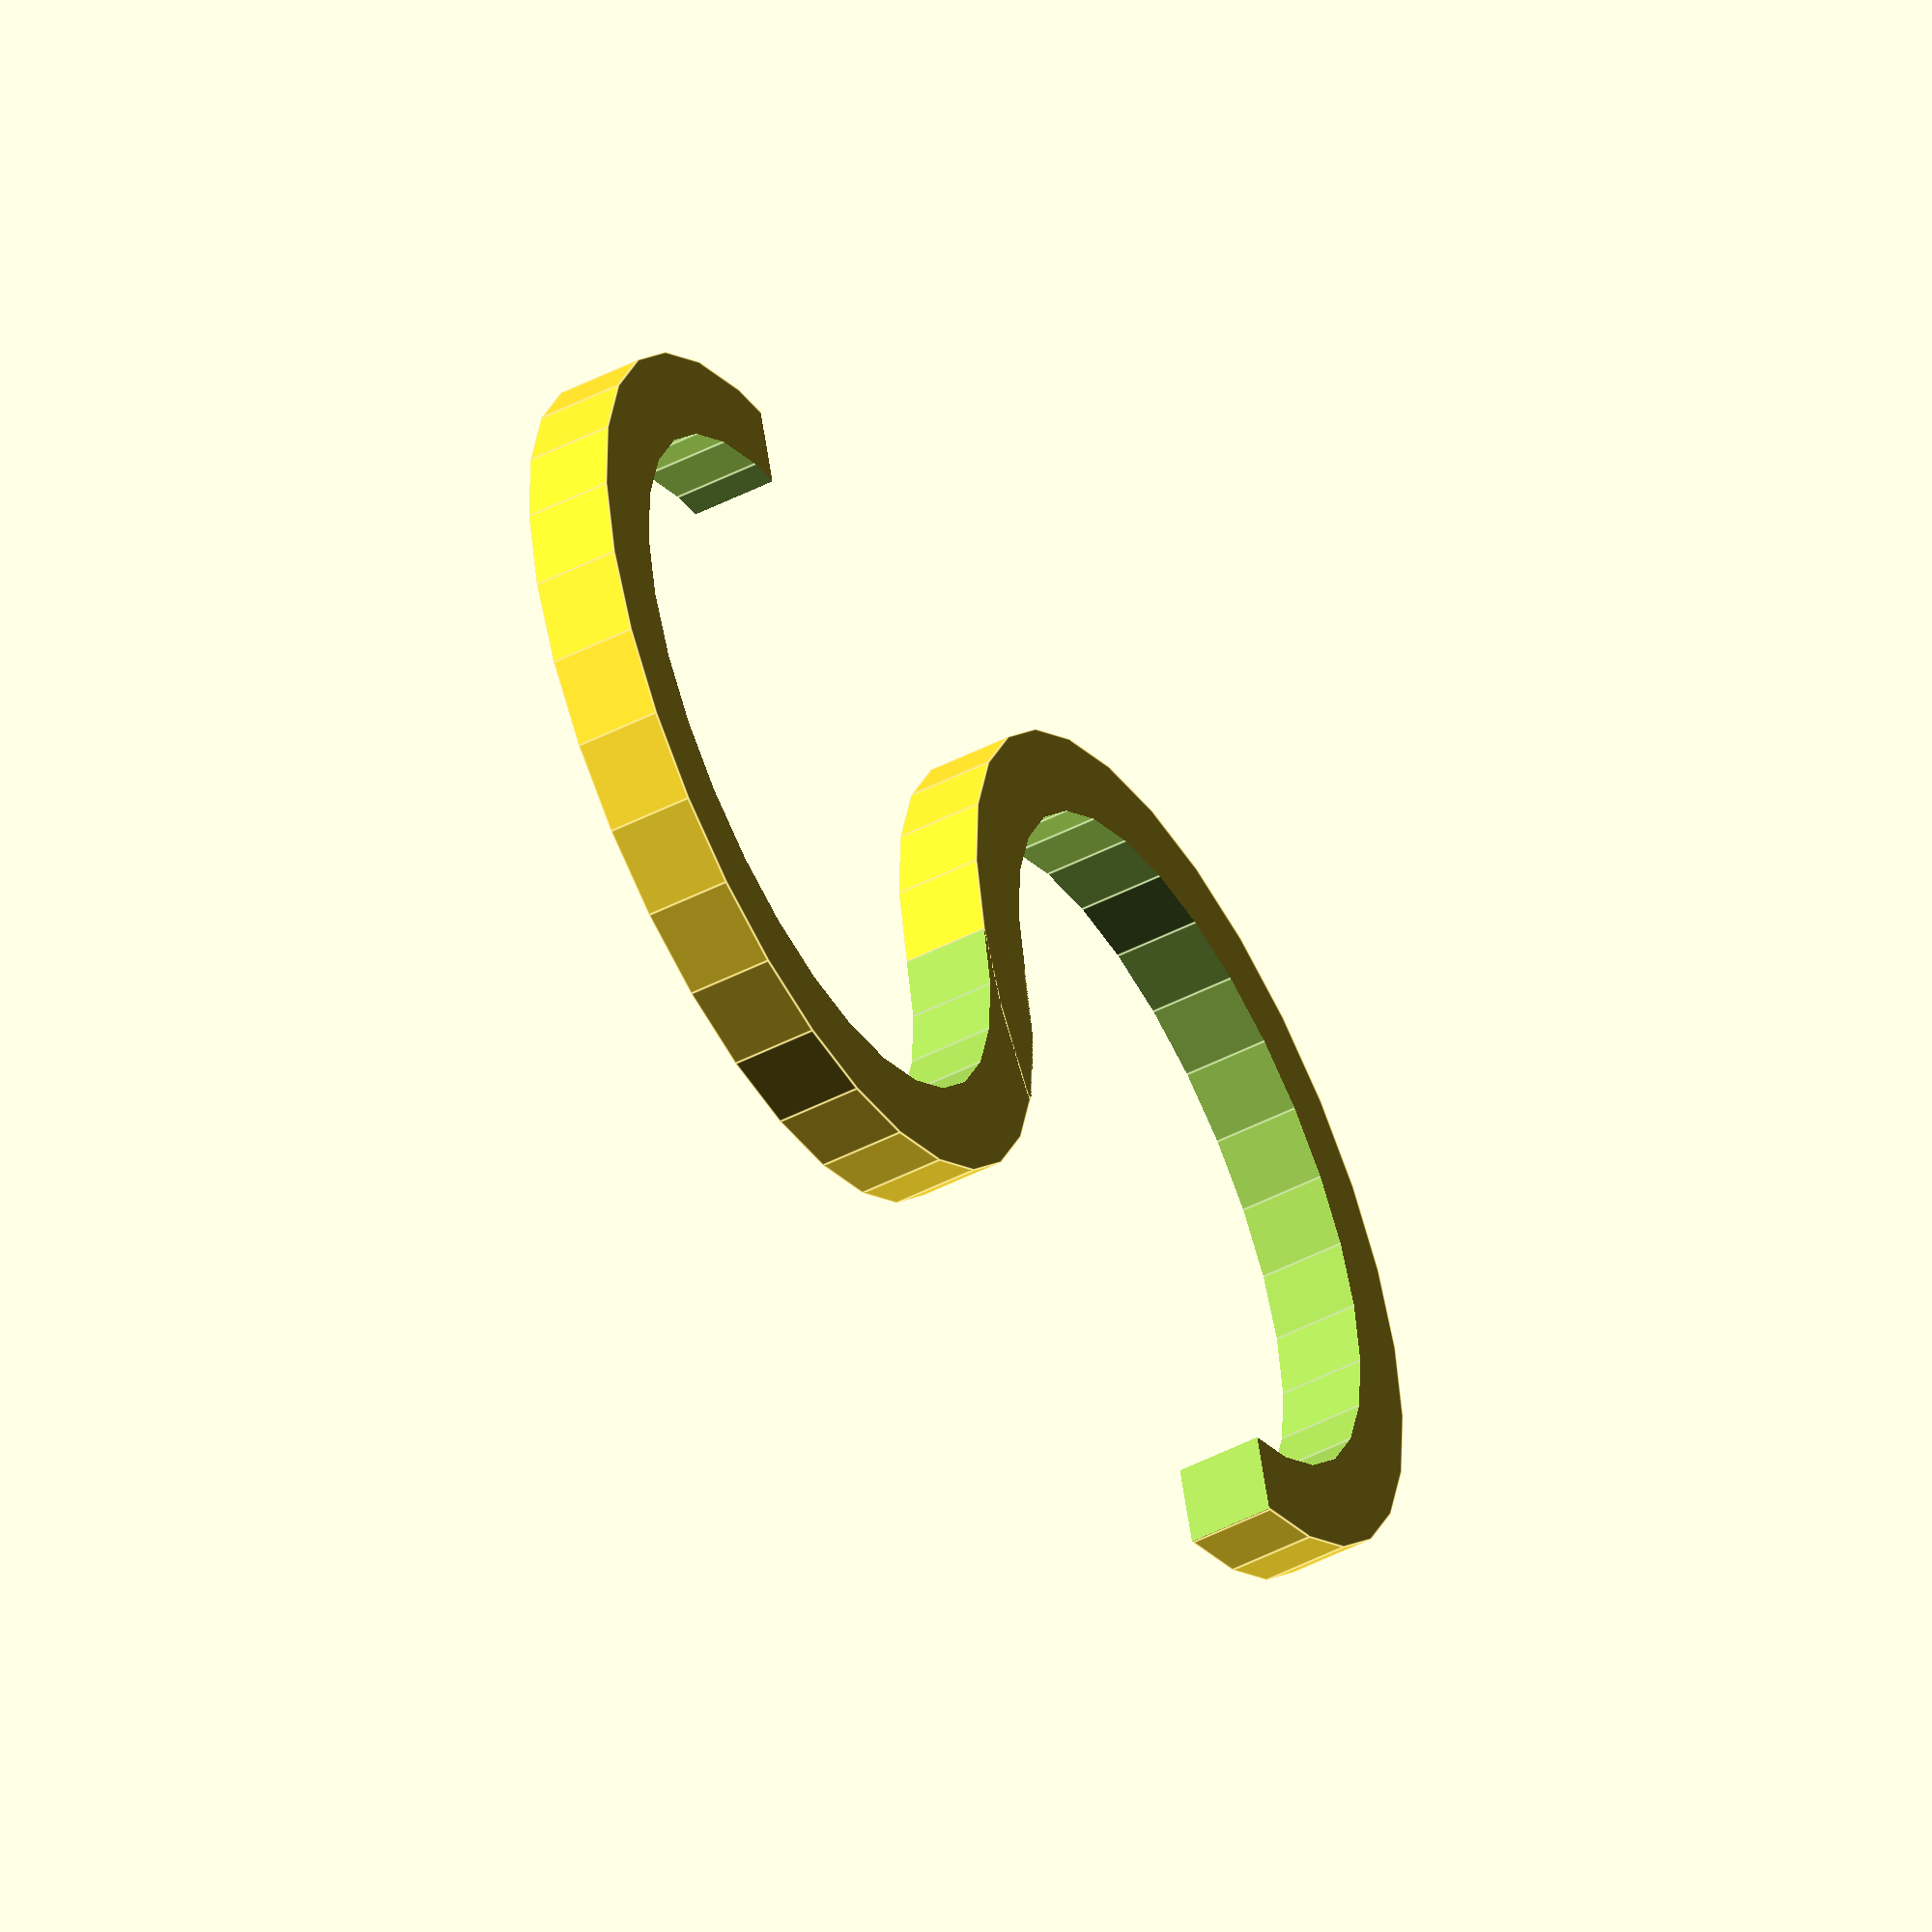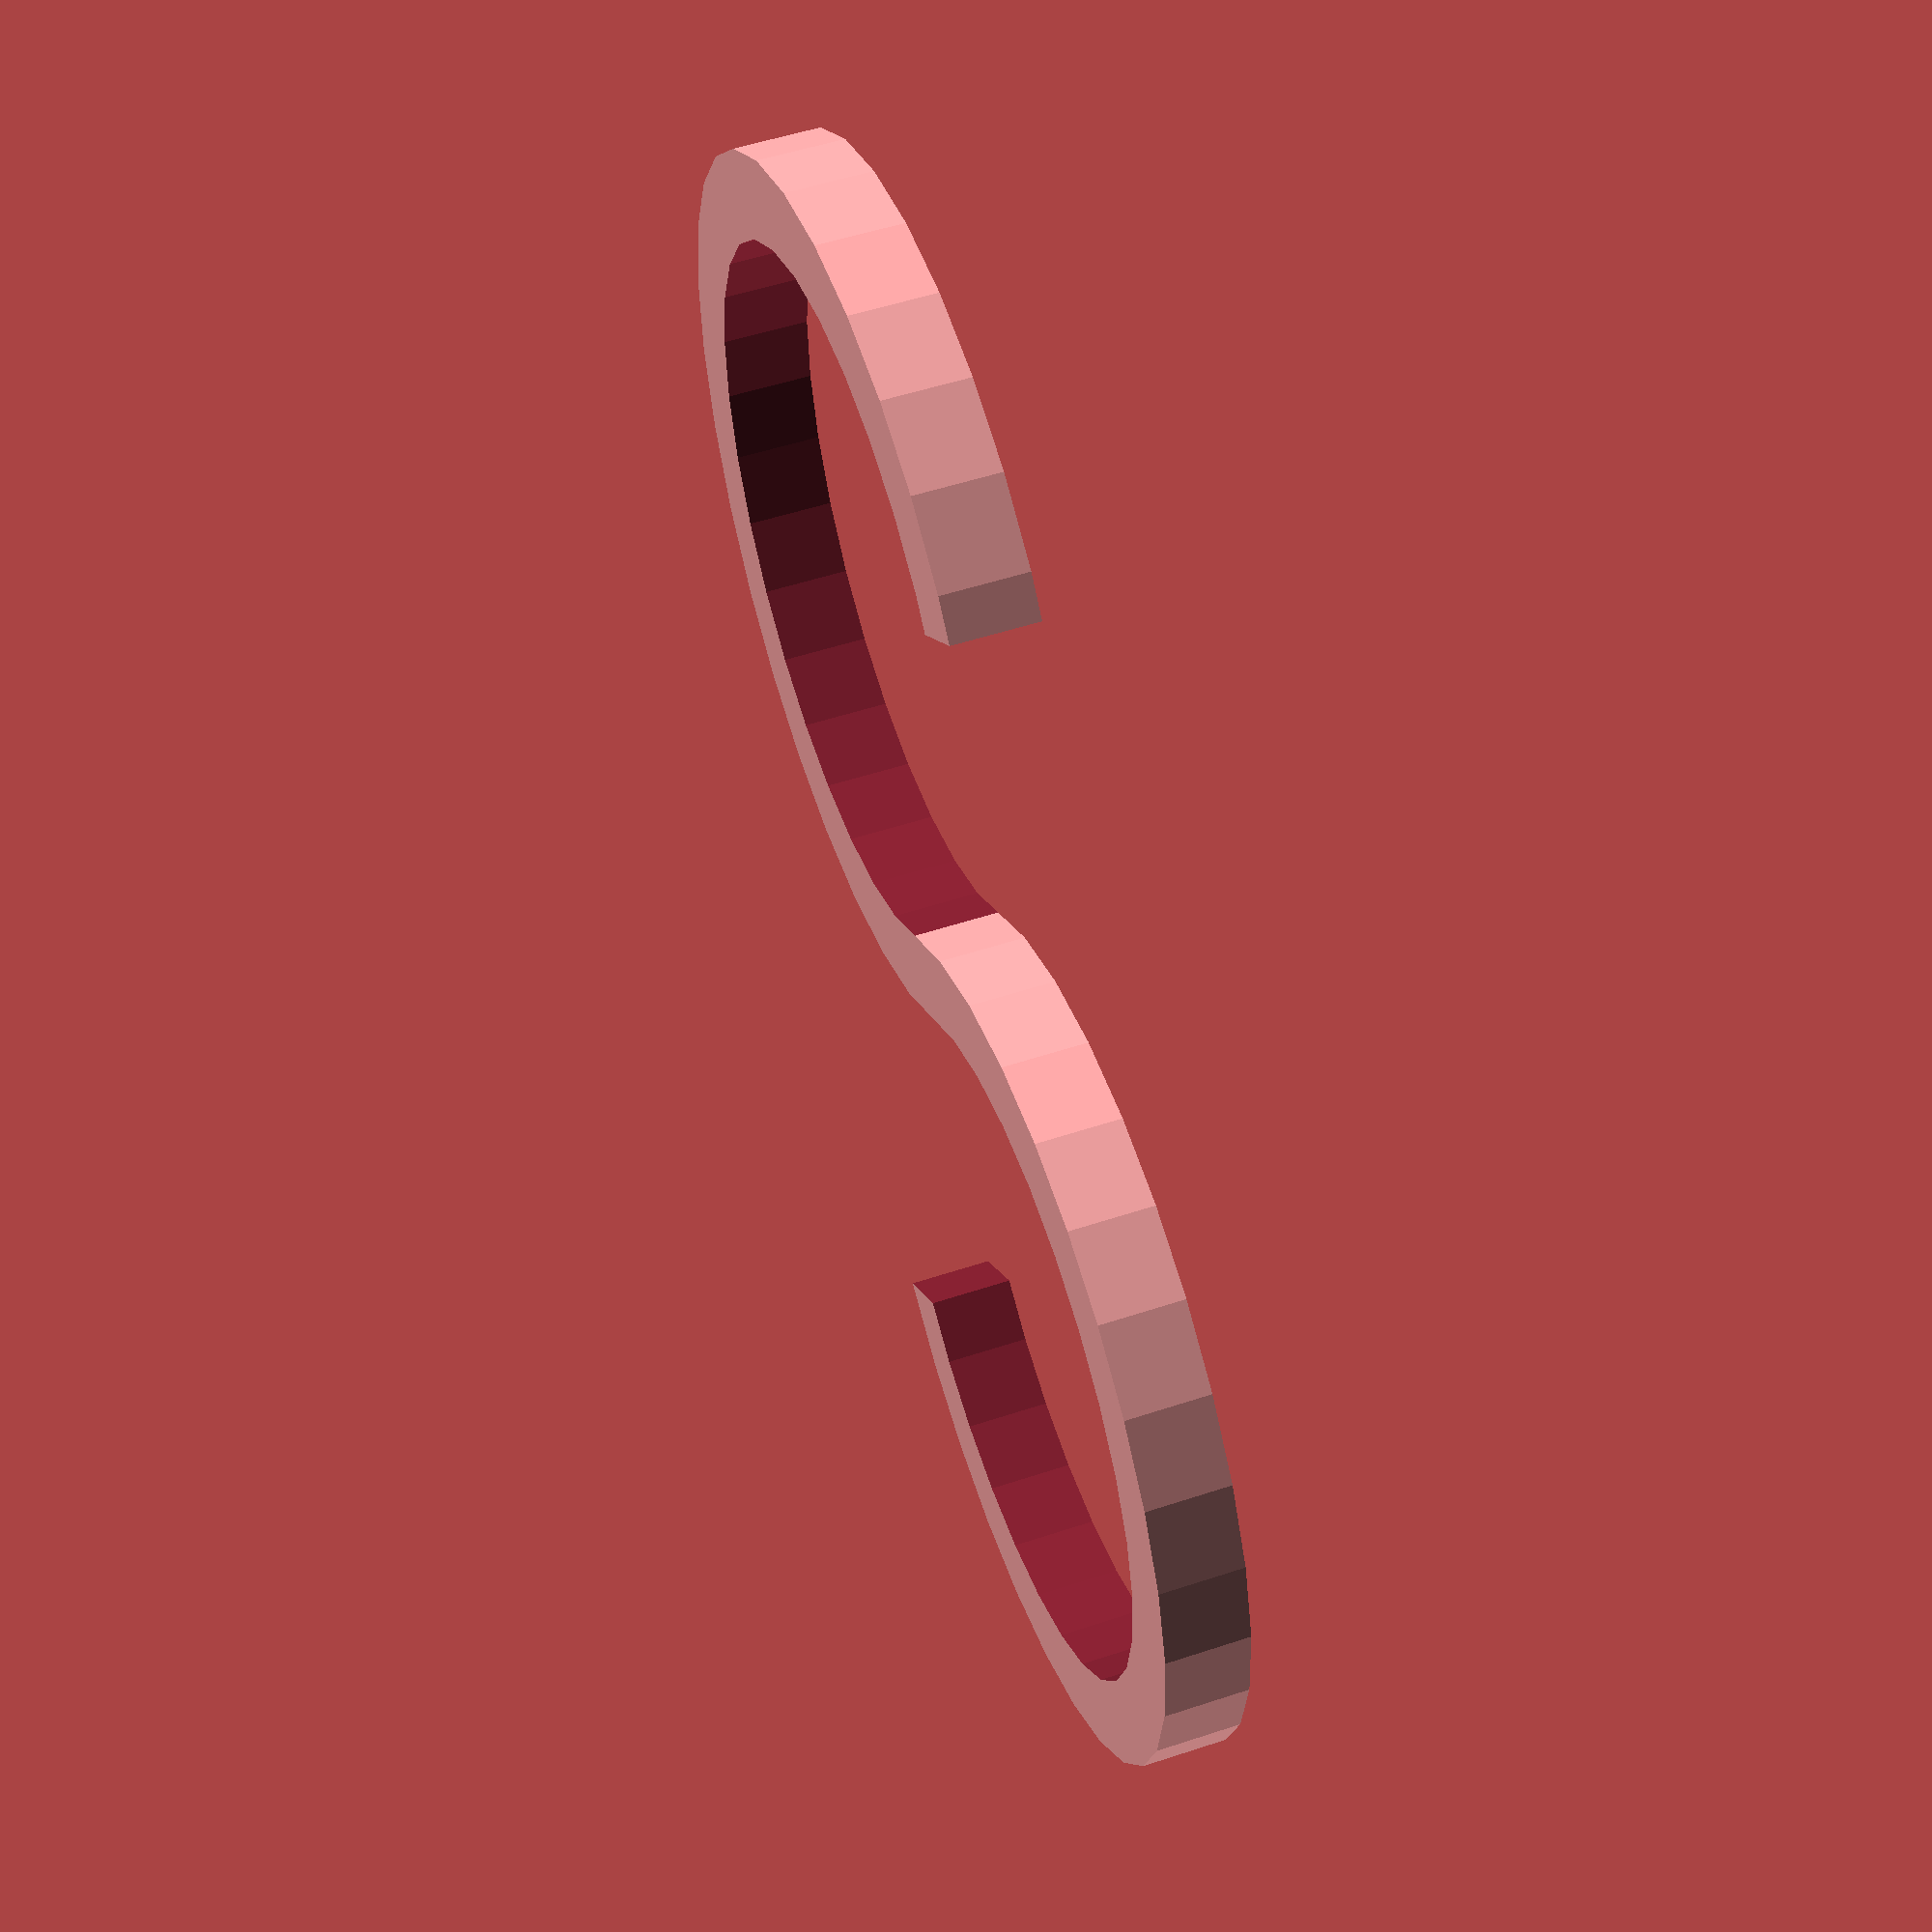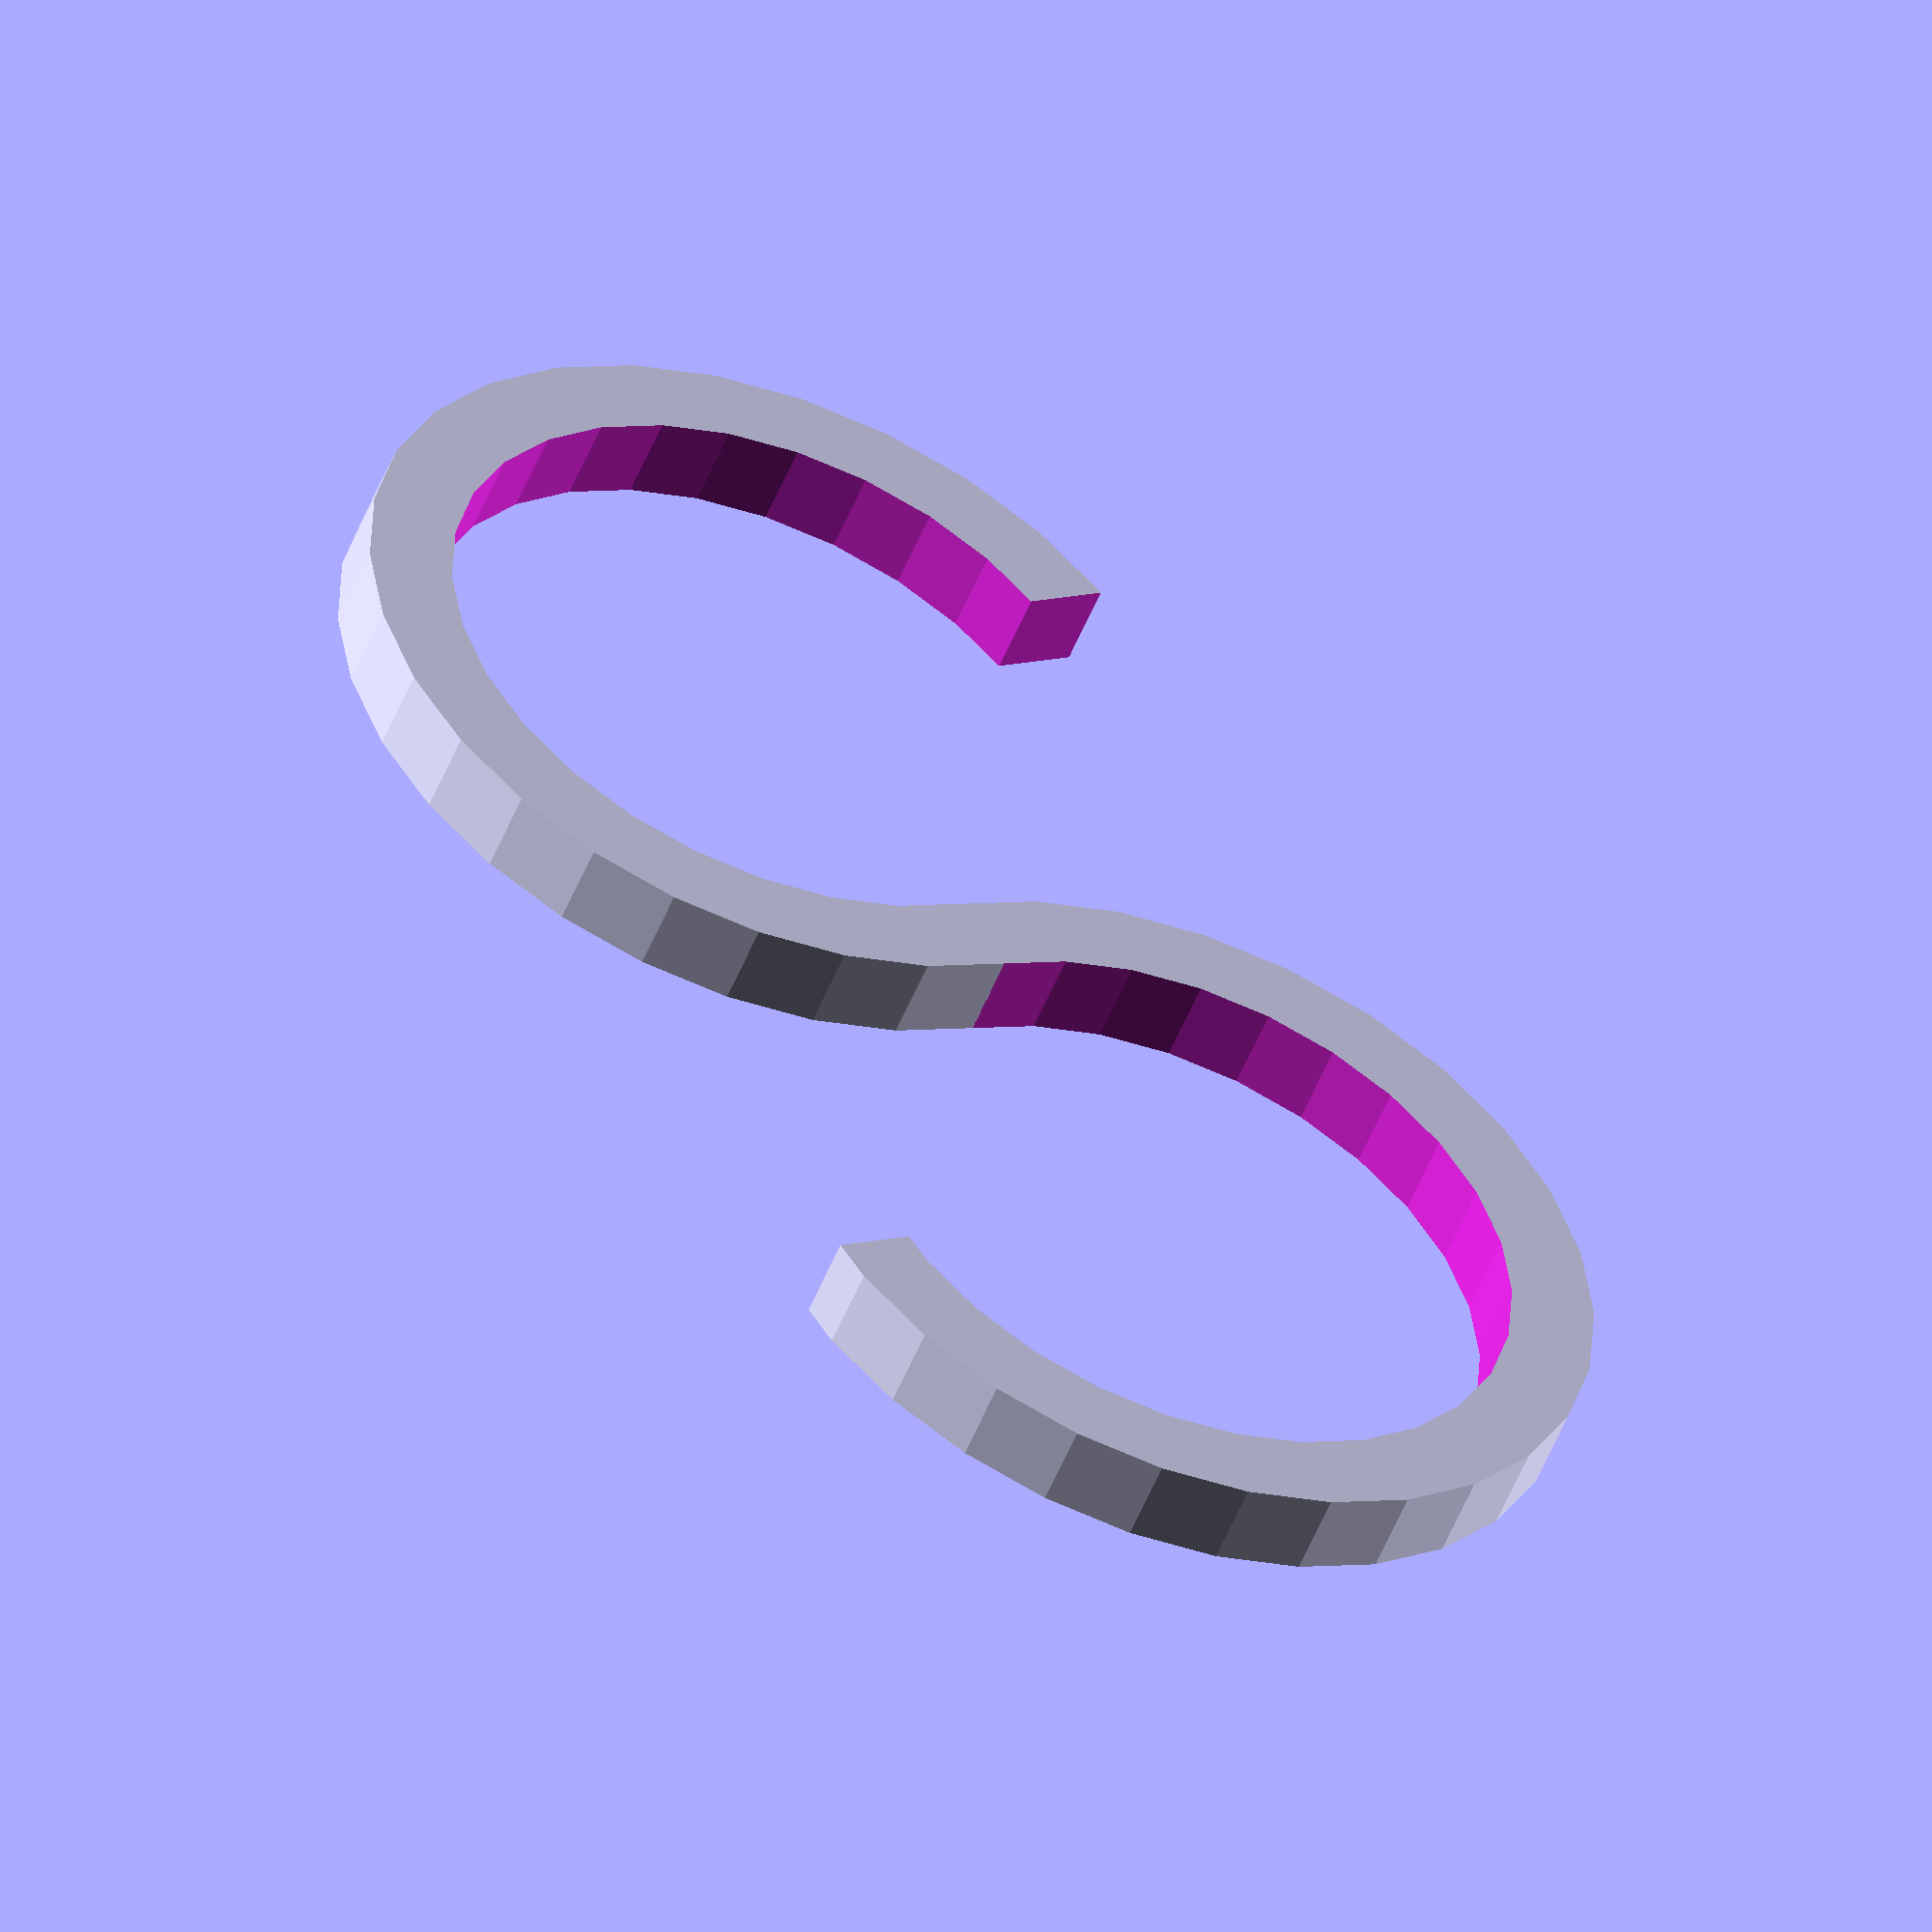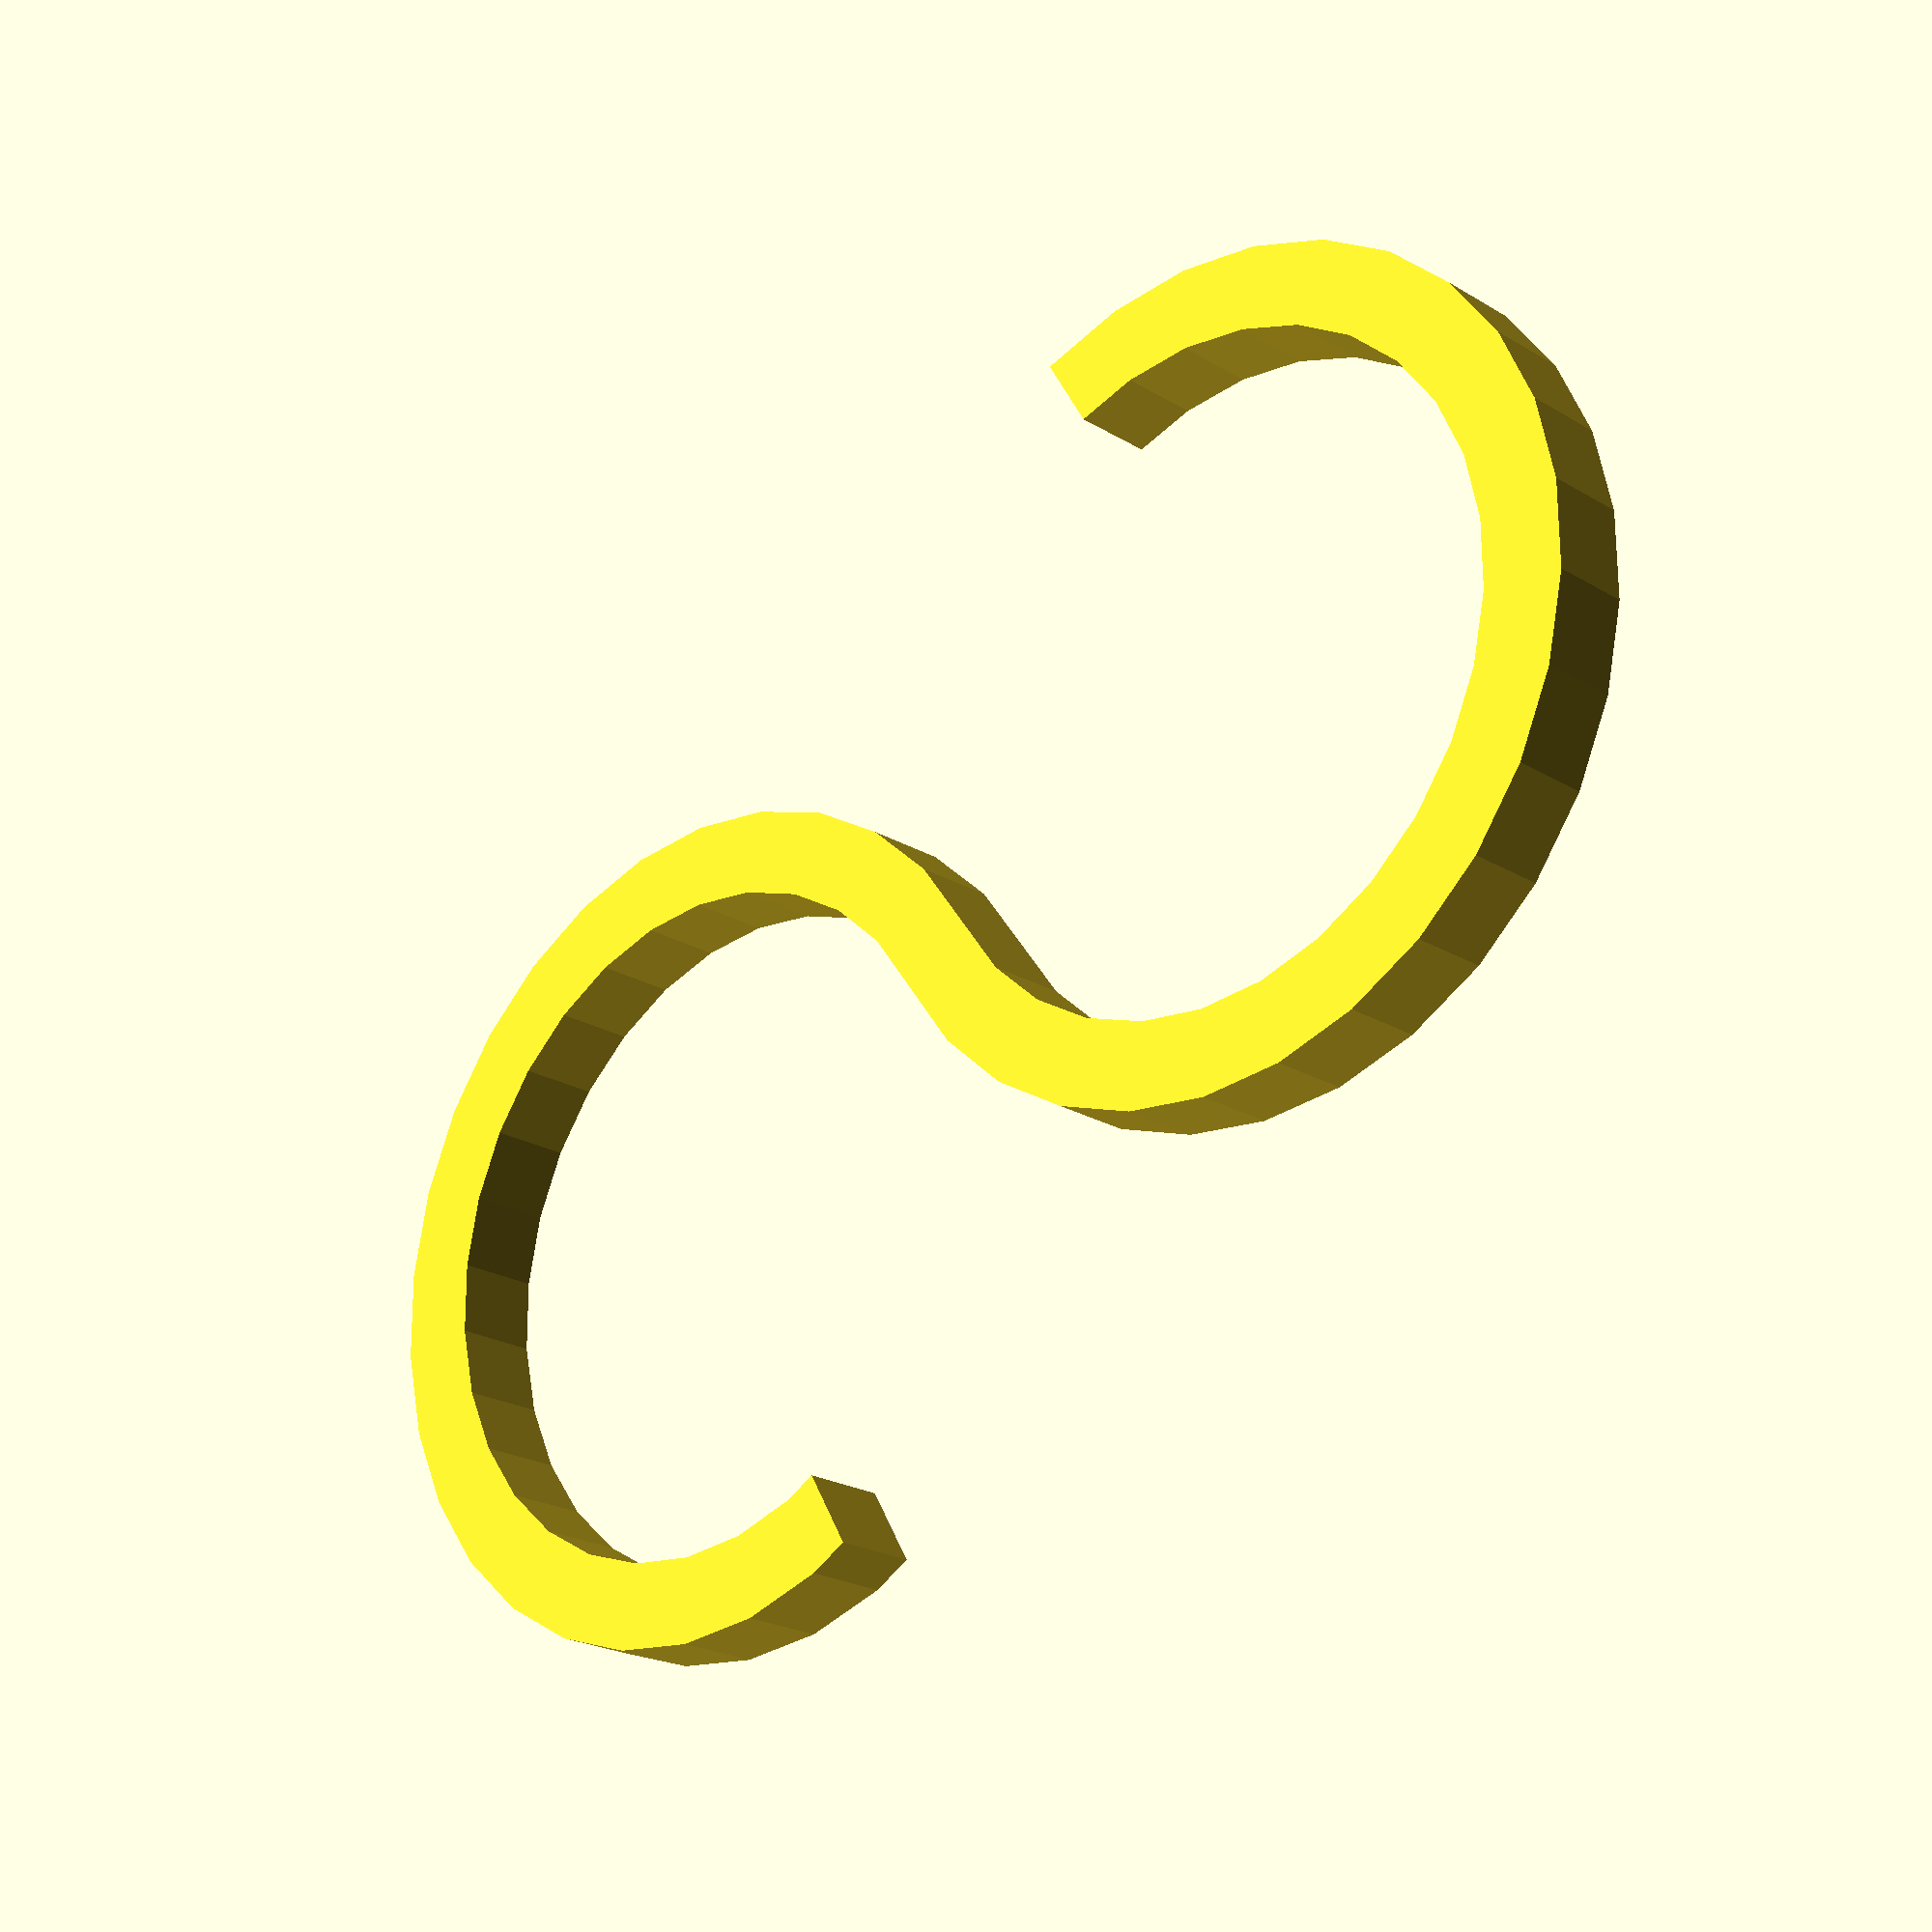
<openscad>
scale(0.5,0.5,1){
union(){
difference(){
 cylinder(4,20,20);
translate([0,0,-1]) cylinder(6,16,16);
 translate([-20,0,-1]) cube(20);

}

difference(){
 translate([-36,0,0]) cylinder(4,20,20);
 translate([-36,0,-1]) cylinder(6,16,16);
 translate([-38,-20,-1]) cube(20);

}
}
}
</openscad>
<views>
elev=50.7 azim=16.1 roll=119.0 proj=o view=edges
elev=127.5 azim=130.1 roll=289.6 proj=p view=solid
elev=231.7 azim=303.0 roll=21.3 proj=o view=solid
elev=202.1 azim=329.7 roll=136.6 proj=p view=wireframe
</views>
